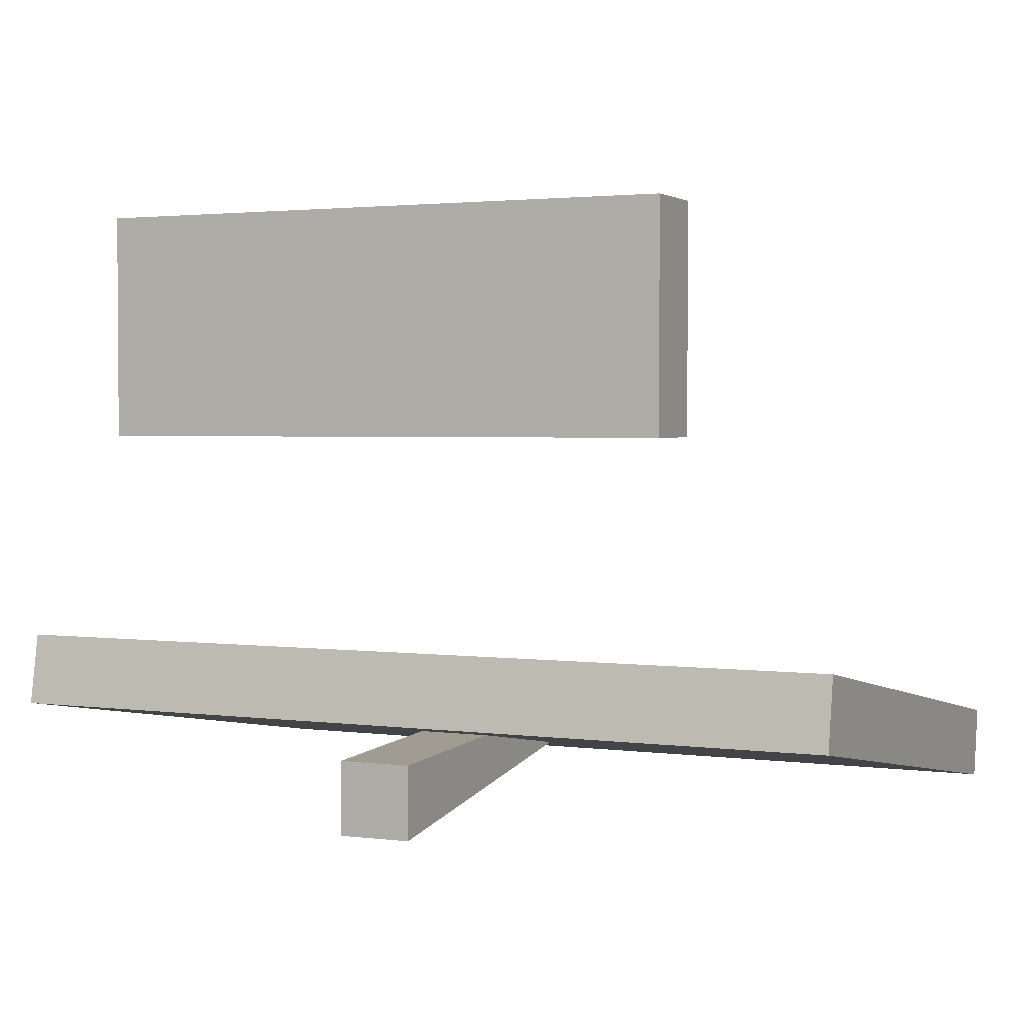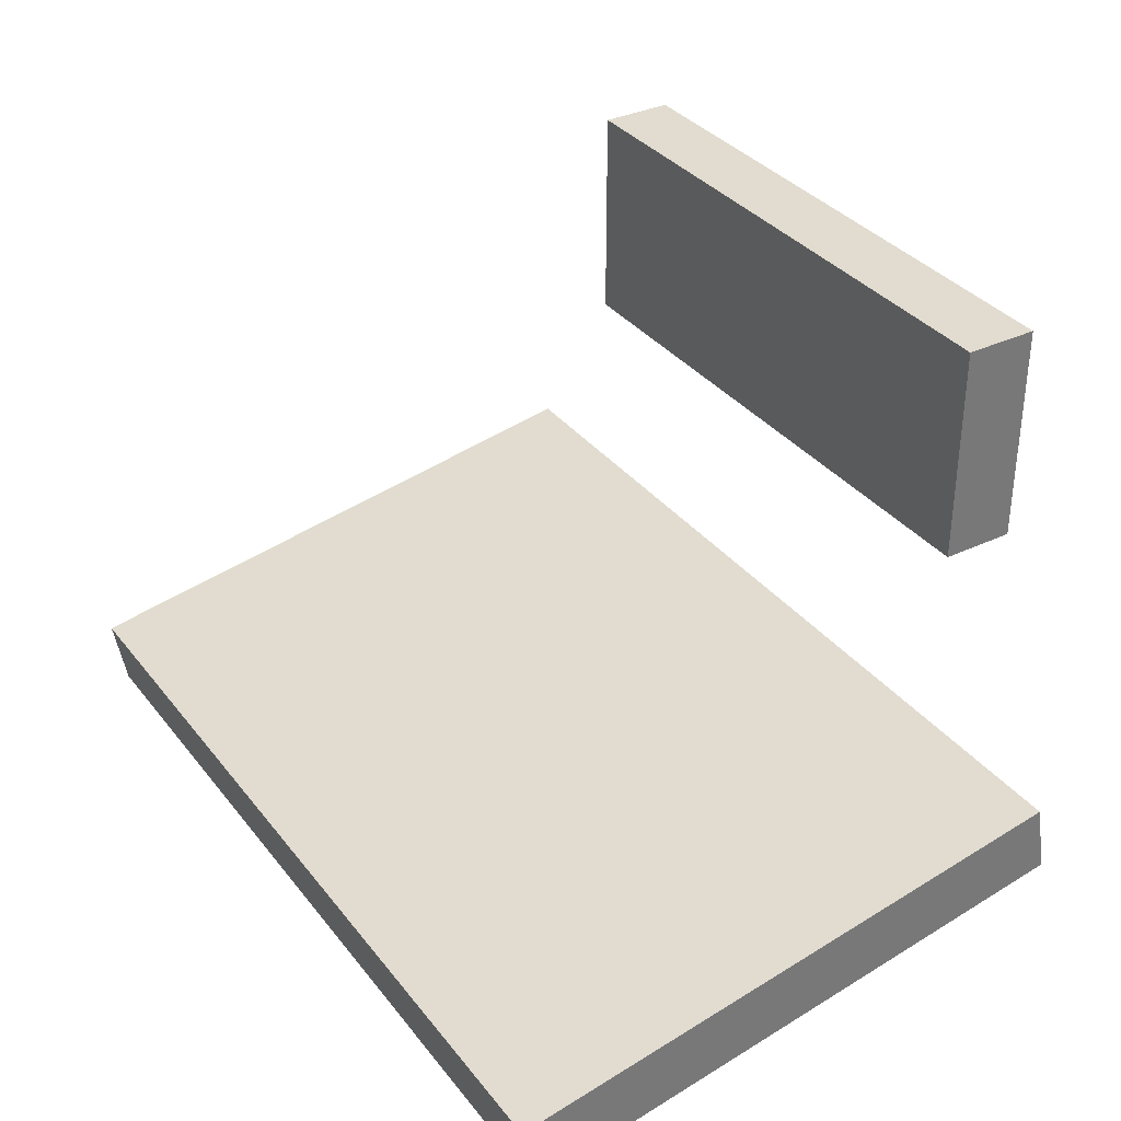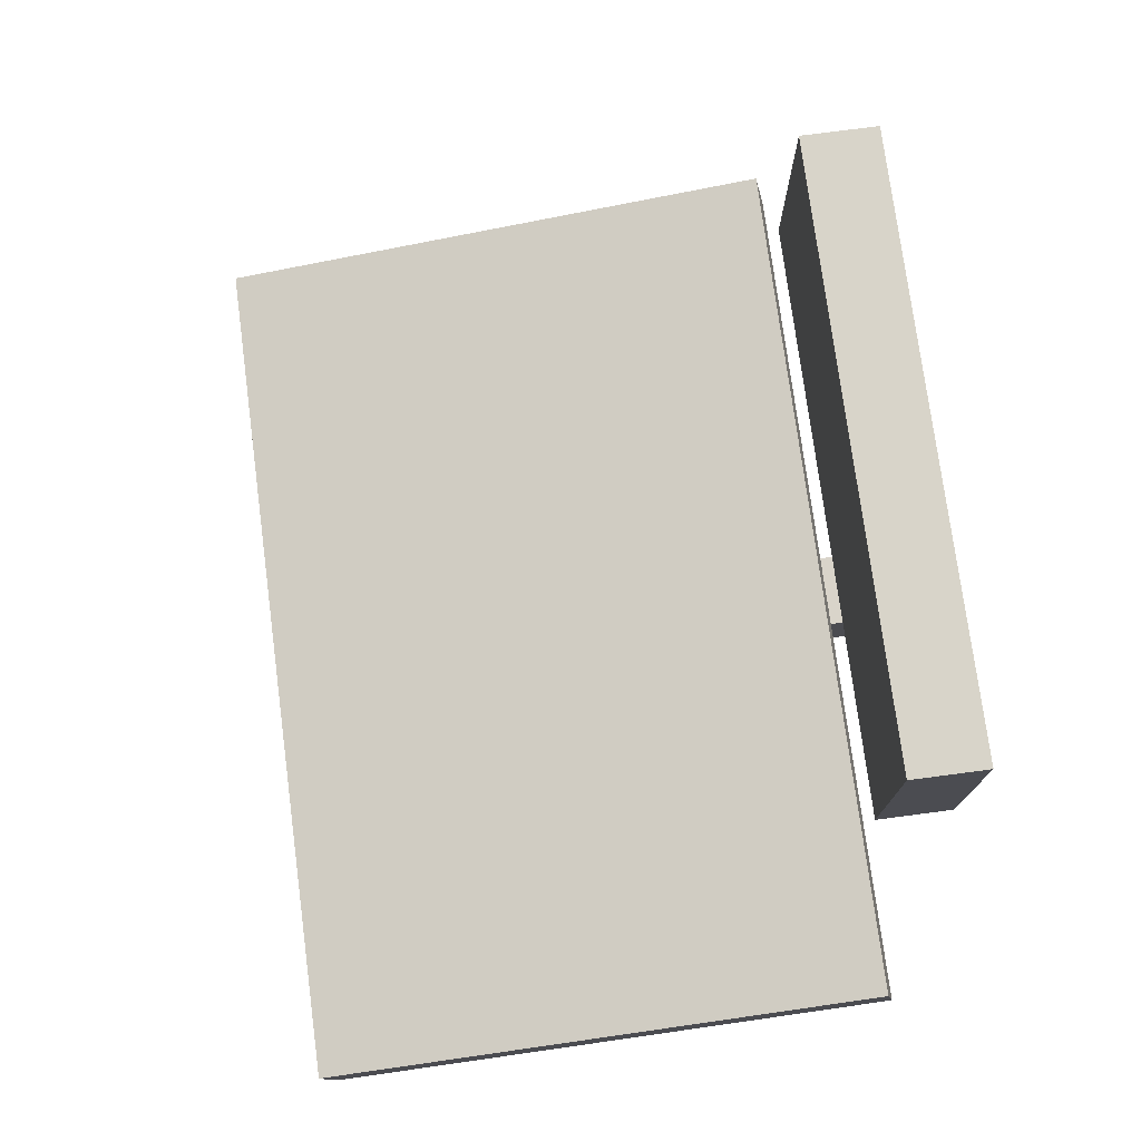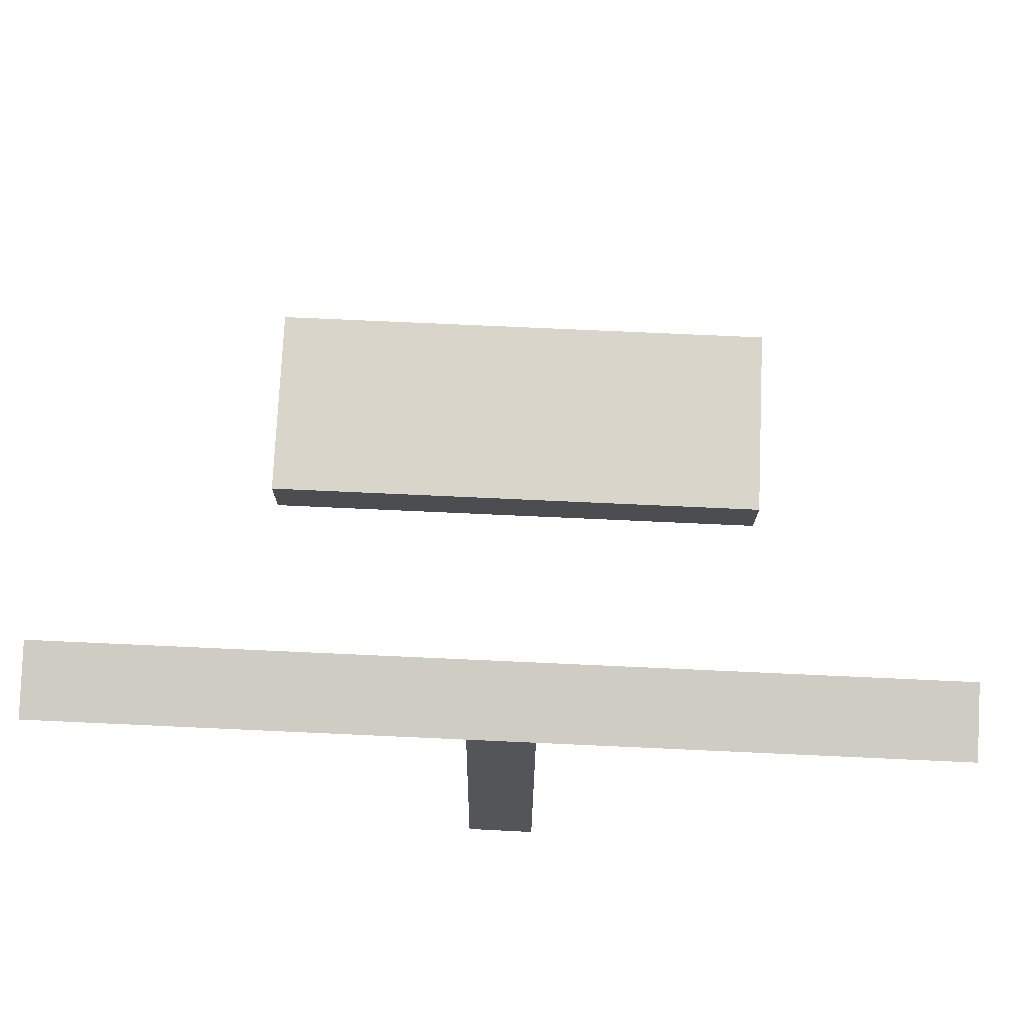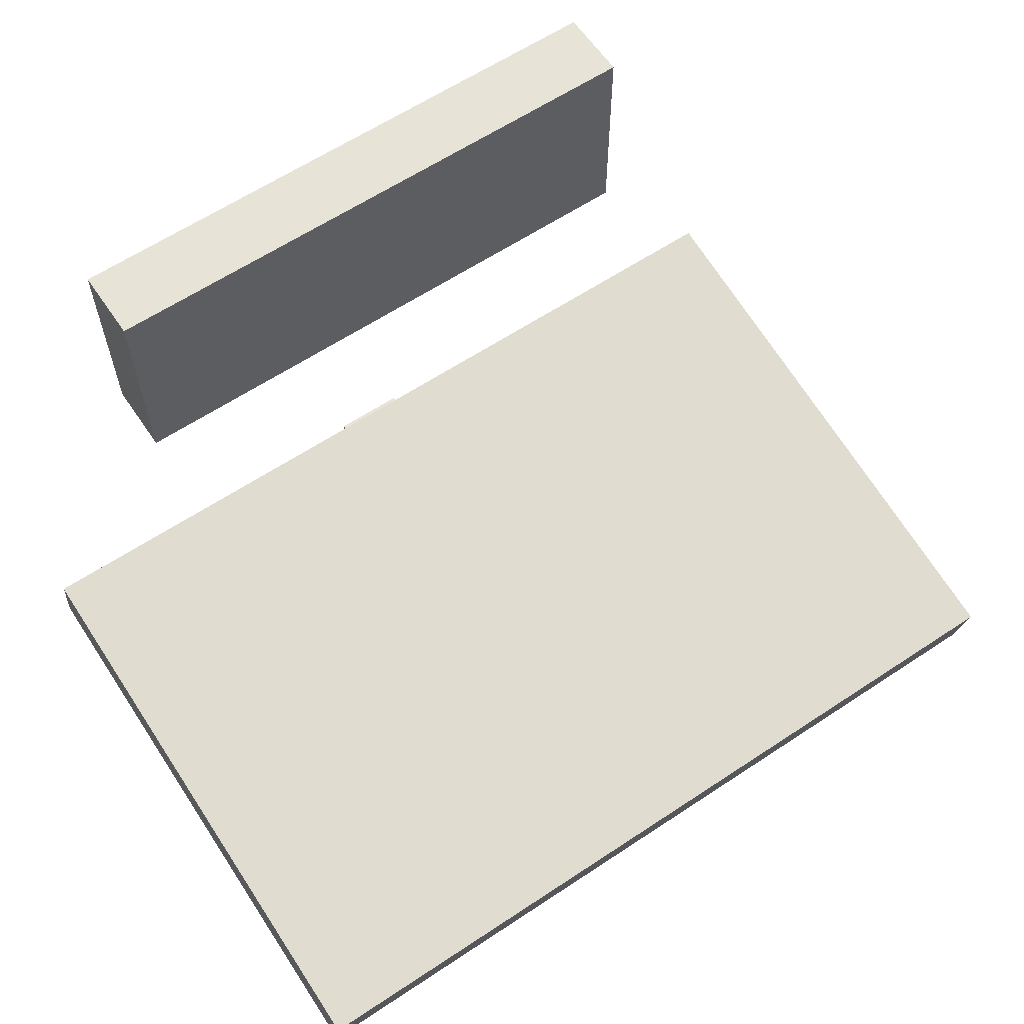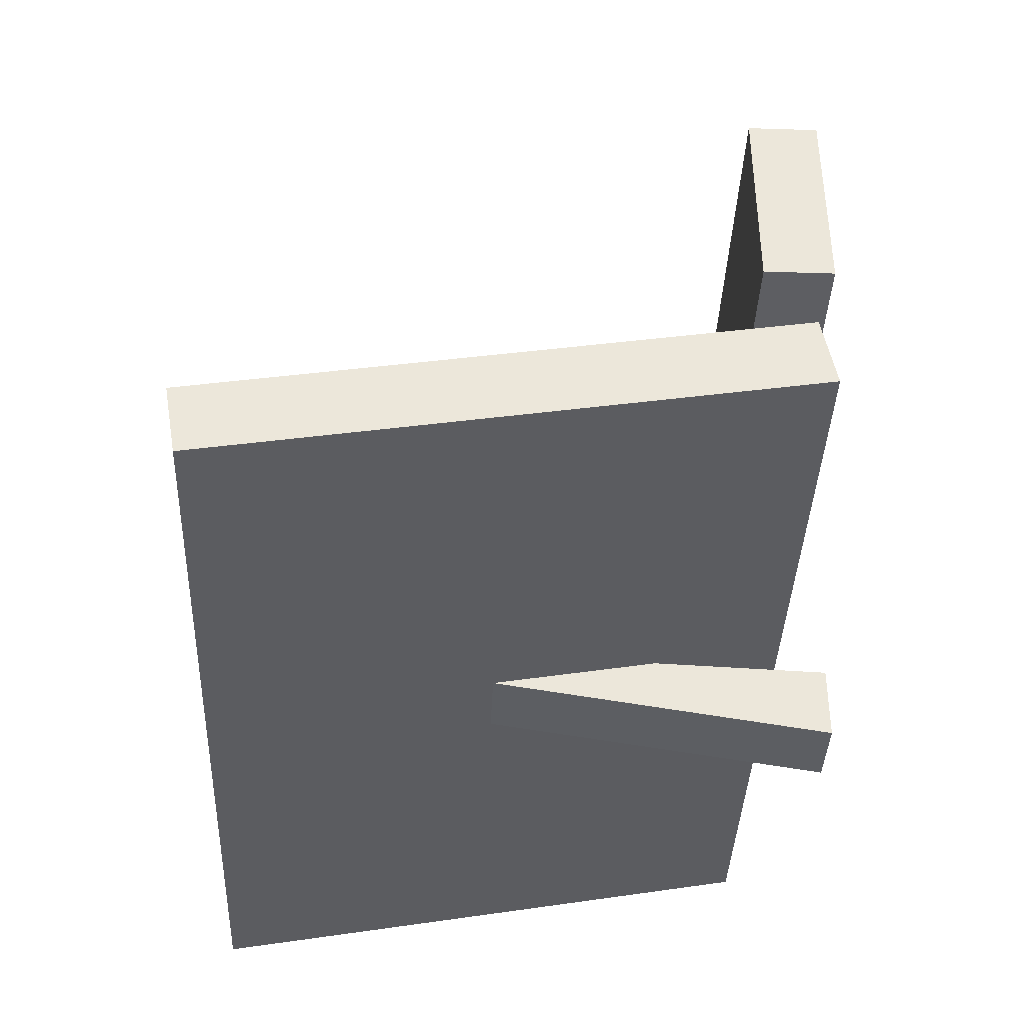
<metadata>
{"format":"obj","ext":"obj","renderer":"f3d","projection":"perspective","resolution":1024,"background":"white","views":[{"elev":2.4,"azim":24.8,"up":"+Z"},{"elev":34.5,"azim":-122.3,"up":"+Z"},{"elev":75.6,"azim":-97.5,"up":"+Z"},{"elev":74.4,"azim":-177.4,"up":"+Y"},{"elev":62.0,"azim":146.0,"up":"+Z"},{"elev":-39.3,"azim":-92.3,"up":"+Z"}]}
</metadata>
<code>
o Cube
v 0.2 0 0.59
v 0.2 0.05 0.59
v 0.2 0 0.44
v 0.2 0.05 0.44
v 0.6 0 0.59
v 0.6 0.05 0.59
v 0.6 0 0.44
v 0.6 0.05 0.44
f 1 2 4 3
f 3 4 8 7
f 7 8 6 5
f 5 6 2 1
f 3 7 5 1
f 8 4 2 6
o Cube.001
v 0.1 0.03938 0.2944
v 0.1 0.4333 0.2249
v 0.1 0.0307 0.2451
v 0.1 0.4246 0.1757
v 0.7 0.03938 0.2944
v 0.7 0.4333 0.2249
v 0.7 0.0307 0.2451
v 0.7 0.4246 0.1757
f 13 14 10 9
f 9 10 12 11
f 11 12 16 15
f 15 16 14 13
f 11 15 13 9
f 16 12 10 14
o Cube.002
v 0.375 0 0.225
v 0.375 0.12 0.2297
v 0.375 0 0.175
v 0.375 0.2308 0.2099
v 0.425 0 0.225
v 0.425 0.1228 0.2297
v 0.425 0 0.1752
v 0.425 0.2308 0.2099
f 17 18 20 19
f 19 20 24 23
f 23 24 22 21
f 21 22 18 17
f 19 23 21 17
f 24 20 18 22

</code>
